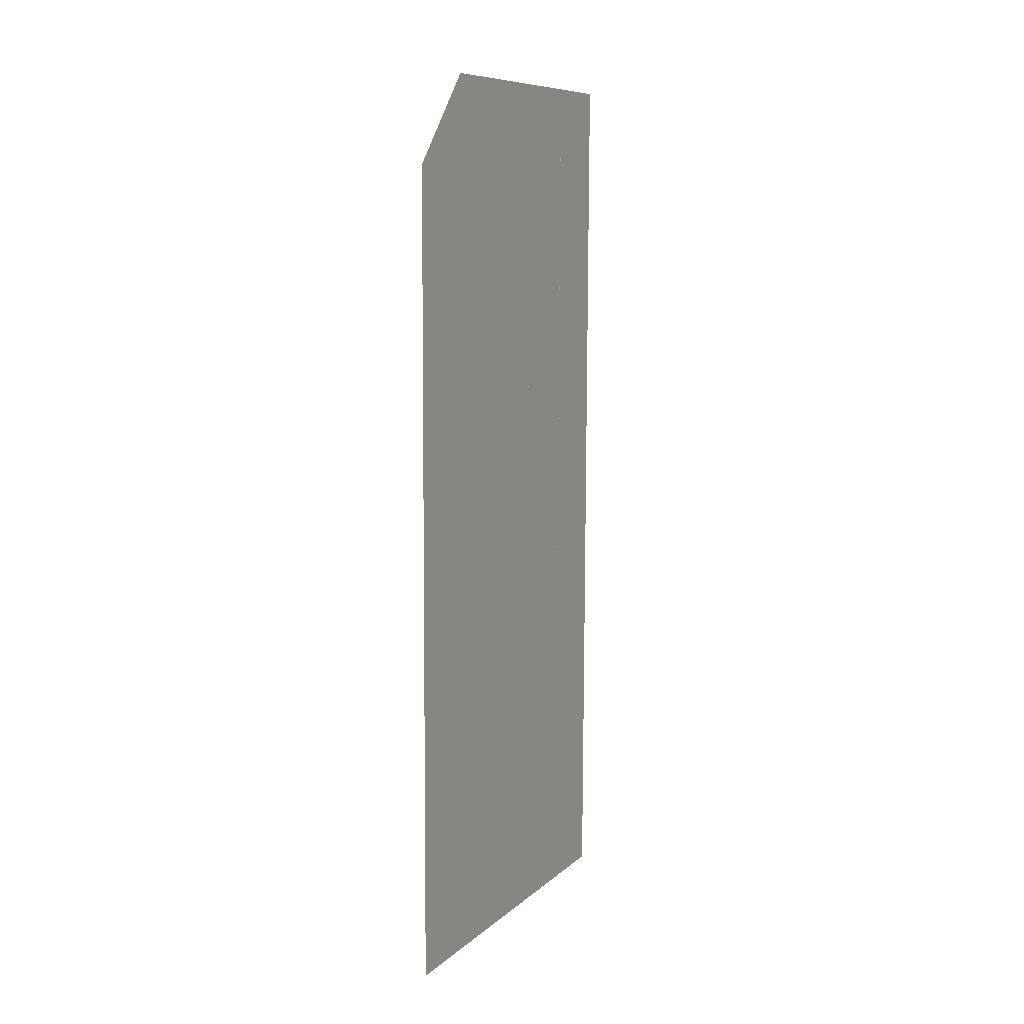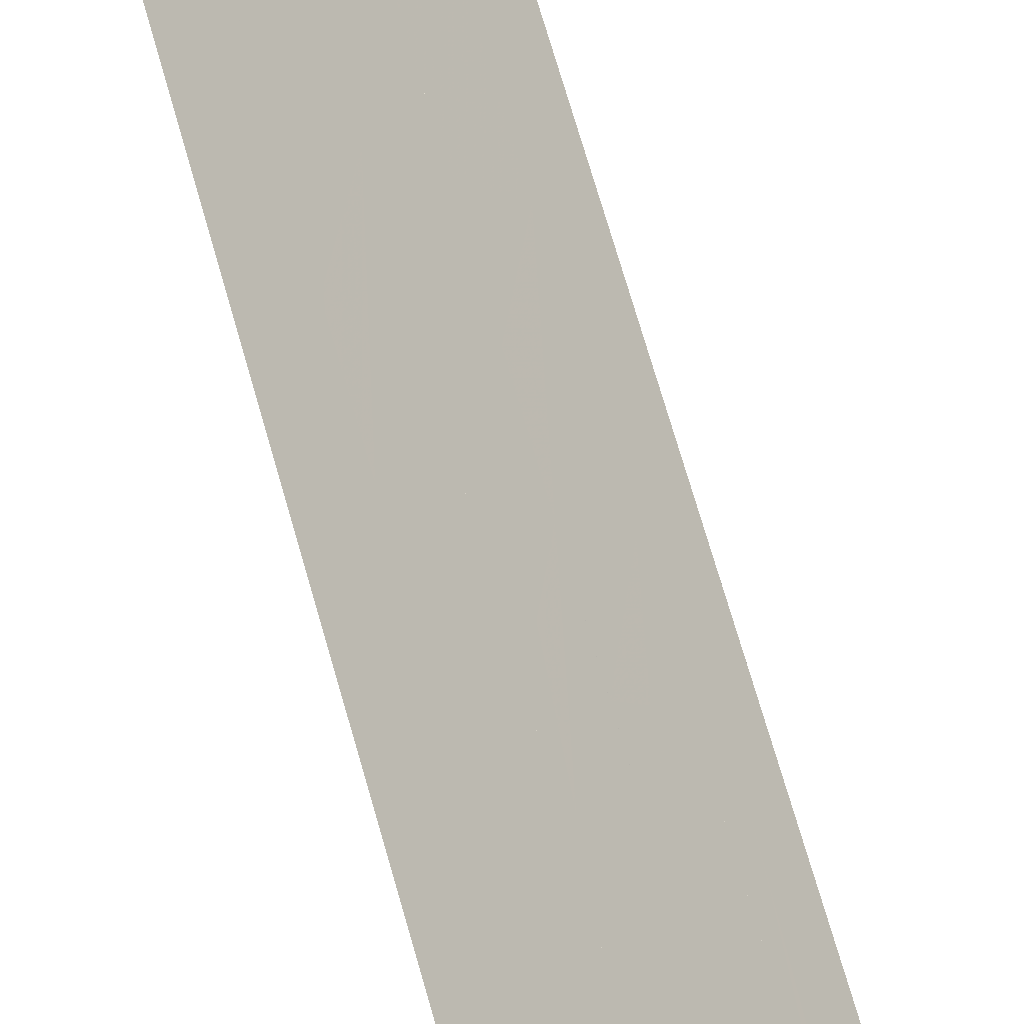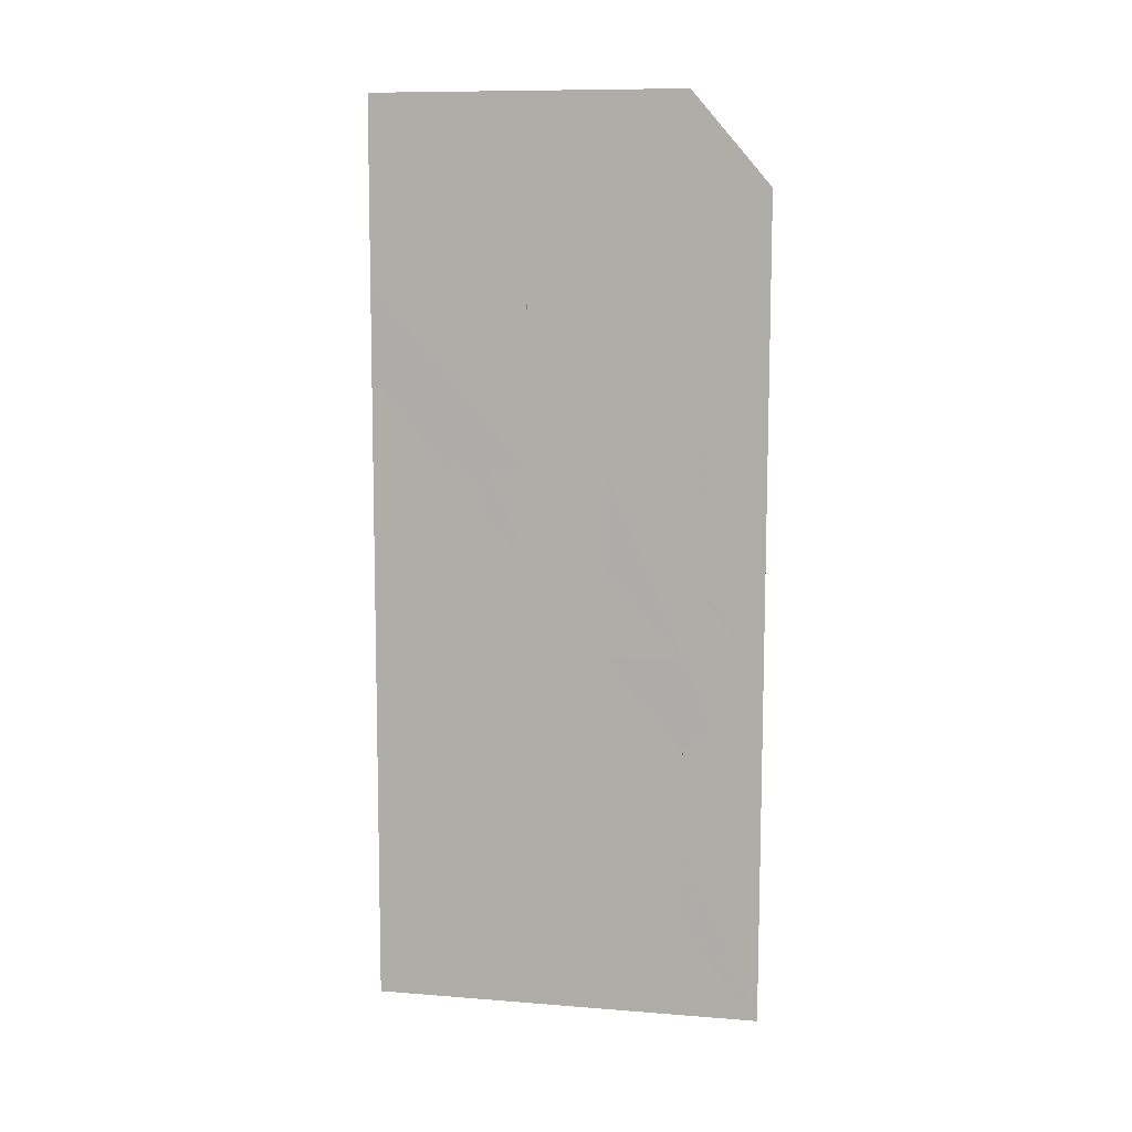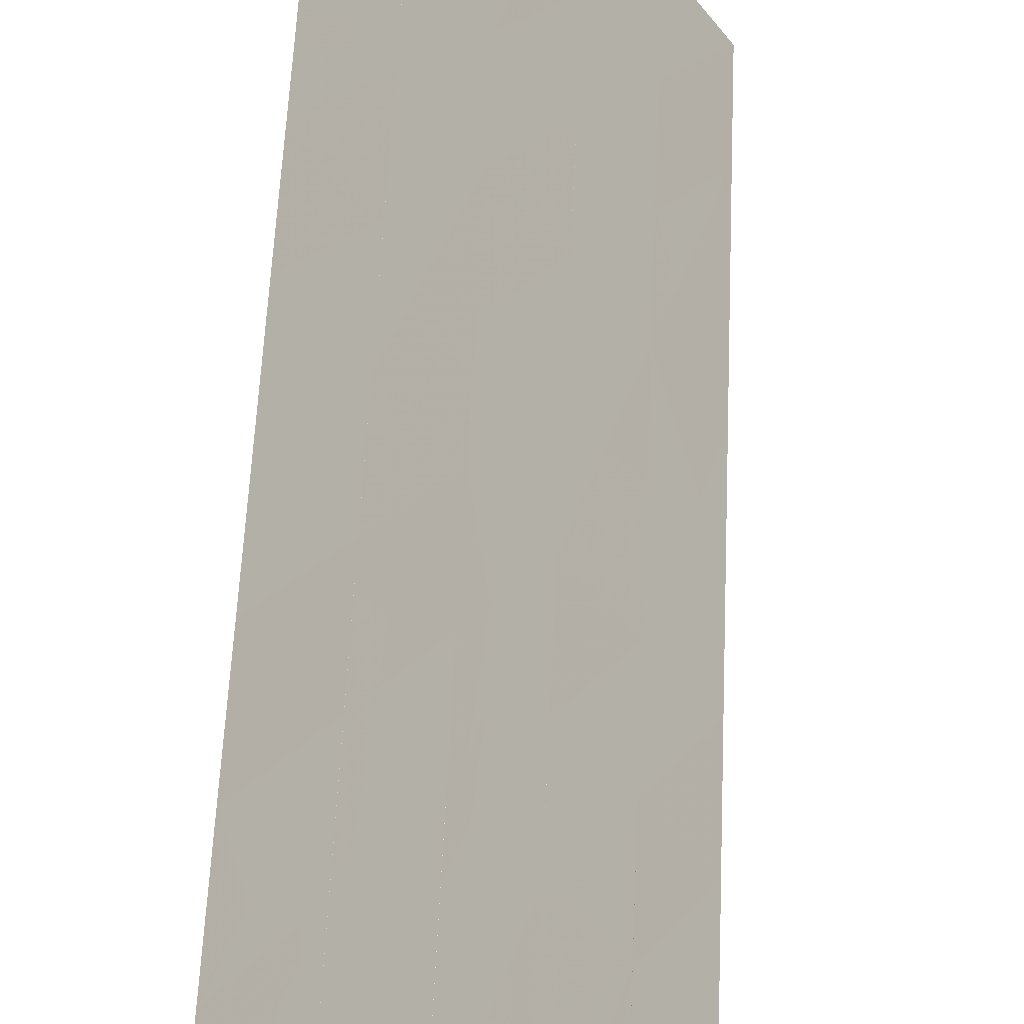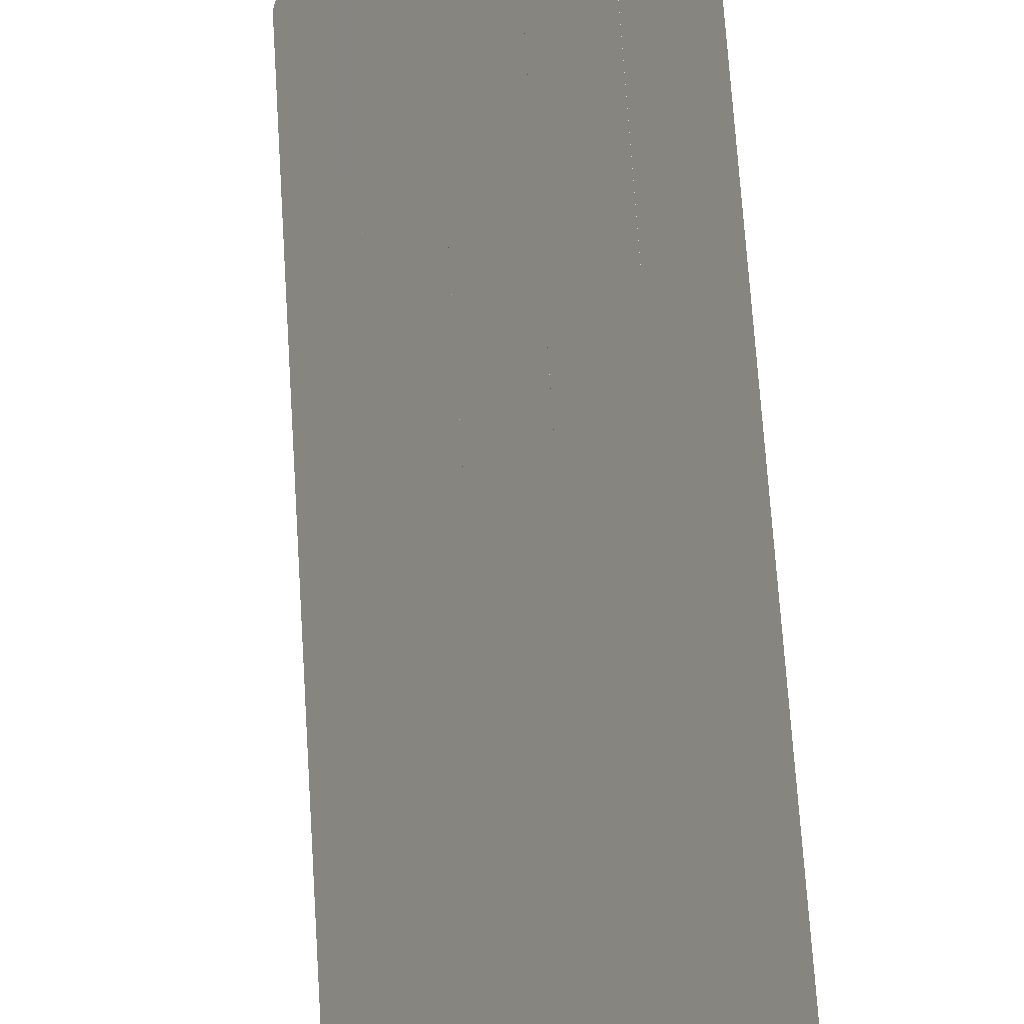
<metadata>
{"format":"obj","ext":"obj","renderer":"f3d","projection":"perspective","resolution":1024,"background":"white","views":[{"elev":9.1,"azim":-121.2,"up":"+Y"},{"elev":73.0,"azim":164.1,"up":"+Z"},{"elev":9.8,"azim":133.8,"up":"+Y"},{"elev":53.4,"azim":-177.3,"up":"+Z"},{"elev":67.7,"azim":-3.4,"up":"+Z"}]}
</metadata>
<code>
v -546.8 -55.61 331.3
v -546.8 -55.12 331.3
v -546.8 -54.63 331.3
v -546.8 -54.14 331.3
v -546.8 -53.65 331.3
v -546.8 -53.15 331.3
v -546.8 -52.66 331.3
v -546.8 -52.17 331.3
v -546.8 -51.68 331.3
v -546.8 -51.19 331.3
v -546.8 -50.7 331.3
v -547 -55.61 330.9
v -547 -55.12 330.9
v -547 -54.63 330.9
v -547 -54.14 330.9
v -547 -53.65 330.9
v -547 -53.15 330.9
v -547 -52.66 330.9
v -547 -52.17 330.9
v -547 -51.68 330.9
v -547 -51.19 330.9
v -547 -50.7 330.9
v -547.2 -55.61 330.6
v -547.2 -55.12 330.6
v -547.2 -54.63 330.6
v -547.2 -54.14 330.6
v -547.2 -53.65 330.6
v -547.2 -53.15 330.6
v -547.2 -52.66 330.6
v -547.2 -52.17 330.6
v -547.2 -51.68 330.6
v -547.2 -51.19 330.6
v -547.2 -50.7 330.6
v -547.4 -55.61 330.2
v -547.4 -55.12 330.2
v -547.4 -54.63 330.2
v -547.4 -54.14 330.2
v -547.4 -53.65 330.2
v -547.4 -53.16 330.2
v -547.4 -52.66 330.2
v -547.4 -52.17 330.2
v -547.4 -51.68 330.2
v -547.4 -51.19 330.2
v -547.4 -50.7 330.2
v -547.7 -55.61 329.8
v -547.7 -55.12 329.8
v -547.7 -54.63 329.8
v -547.7 -54.14 329.8
v -547.7 -53.65 329.8
v -547.7 -53.16 329.8
v -547.7 -52.66 329.8
v -547.7 -52.17 329.8
v -547.7 -51.68 329.8
v -547.7 -51.19 329.8
v -547.7 -50.7 329.8
v -547.9 -55.61 329.5
v -547.9 -55.12 329.5
v -547.9 -54.63 329.5
v -547.9 -54.14 329.5
v -547.9 -53.65 329.5
v -547.9 -53.16 329.5
v -547.9 -52.66 329.5
v -547.9 -52.17 329.5
v -547.9 -51.68 329.5
v -547.9 -51.19 329.5
v -547.9 -50.7 329.5
f 2 13 1
f 1 13 1
f 1 1 13
f 13 1 12
f 13 12 14
f 14 12 13
f 14 13 3
f 3 13 2
f 3 2 3
f 3 2 13
f 3 13 3
f 3 13 4
f 3 4 14
f 14 4 4
f 14 4 15
f 15 4 14
f 15 14 4
f 4 14 5
f 4 5 15
f 15 5 5
f 15 5 16
f 16 5 15
f 16 15 5
f 5 15 6
f 5 6 16
f 16 6 6
f 16 6 17
f 17 6 16
f 17 16 6
f 6 16 7
f 6 7 17
f 17 7 7
f 17 7 18
f 18 7 17
f 18 17 7
f 7 17 8
f 7 8 18
f 18 8 8
f 18 8 19
f 19 8 18
f 19 18 8
f 8 18 9
f 8 9 19
f 19 9 9
f 19 9 20
f 20 9 19
f 20 19 10
f 10 19 21
f 10 21 9
f 9 21 9
f 9 9 21
f 21 9 20
f 21 20 11
f 11 20 22
f 11 22 10
f 10 22 10
f 10 10 22
f 22 10 21
f 22 21 13
f 13 21 24
f 13 24 12
f 12 24 12
f 12 12 24
f 24 12 23
f 24 23 13
f 13 23 14
f 13 14 24
f 24 14 14
f 24 14 25
f 25 14 24
f 25 24 14
f 14 24 15
f 14 15 25
f 25 15 15
f 25 15 26
f 26 15 25
f 26 25 27
f 27 25 26
f 27 26 16
f 16 26 15
f 16 15 16
f 16 15 26
f 16 26 17
f 17 26 28
f 17 28 16
f 16 28 16
f 16 16 28
f 28 16 27
f 28 27 29
f 29 27 28
f 29 28 18
f 18 28 17
f 18 17 18
f 18 17 28
f 18 28 18
f 18 28 19
f 18 19 29
f 29 19 19
f 29 19 30
f 30 19 29
f 30 29 30
f 30 29 19
f 30 19 31
f 31 19 19
f 31 19 20
f 20 19 31
f 20 31 20
f 20 31 21
f 20 21 31
f 31 21 21
f 31 21 32
f 32 21 31
f 32 31 21
f 21 31 22
f 21 22 32
f 32 22 22
f 32 22 33
f 33 22 32
f 33 32 24
f 24 32 35
f 24 35 23
f 23 35 23
f 23 23 35
f 35 23 34
f 35 34 24
f 24 34 25
f 24 25 35
f 35 25 25
f 35 25 36
f 36 25 35
f 36 35 37
f 37 35 36
f 37 36 26
f 26 36 25
f 26 25 26
f 26 25 36
f 26 36 26
f 26 36 27
f 26 27 37
f 37 27 27
f 37 27 38
f 38 27 37
f 38 37 38
f 38 37 27
f 38 27 39
f 39 27 27
f 39 27 28
f 28 27 39
f 28 39 40
f 40 39 39
f 40 39 29
f 29 39 28
f 29 28 29
f 29 28 39
f 29 39 29
f 29 39 30
f 29 30 40
f 40 30 30
f 40 30 41
f 41 30 40
f 41 40 30
f 30 40 31
f 30 31 41
f 41 31 31
f 41 31 42
f 42 31 41
f 42 41 31
f 31 41 32
f 31 32 42
f 42 32 32
f 42 32 43
f 43 32 42
f 43 42 33
f 33 42 44
f 33 44 32
f 32 44 32
f 32 32 44
f 44 32 43
f 44 43 34
f 34 43 35
f 34 35 45
f 45 35 35
f 45 35 46
f 46 35 45
f 46 45 47
f 47 45 46
f 47 46 36
f 36 46 35
f 36 35 36
f 36 35 46
f 36 46 37
f 37 46 48
f 37 48 36
f 36 48 36
f 36 36 48
f 48 36 47
f 48 47 49
f 49 47 48
f 49 48 38
f 38 48 37
f 38 37 38
f 38 37 48
f 38 48 38
f 38 48 39
f 38 39 49
f 49 39 39
f 49 39 50
f 50 39 49
f 50 49 39
f 39 49 40
f 39 40 50
f 50 40 40
f 50 40 51
f 51 40 50
f 51 50 41
f 41 50 52
f 41 52 40
f 40 52 40
f 40 40 52
f 52 40 51
f 52 51 53
f 53 51 52
f 53 52 42
f 42 52 41
f 42 41 42
f 42 41 52
f 42 52 43
f 43 52 54
f 43 54 42
f 42 54 42
f 42 42 54
f 54 42 53
f 54 53 43
f 43 53 44
f 43 44 54
f 54 44 44
f 54 44 55
f 55 44 54
f 55 54 57
f 57 54 56
f 57 56 46
f 46 56 45
f 46 45 46
f 46 45 56
f 46 56 46
f 46 56 47
f 46 47 57
f 57 47 47
f 57 47 58
f 58 47 57
f 58 57 48
f 48 57 59
f 48 59 47
f 47 59 47
f 47 47 59
f 59 47 58
f 59 58 49
f 49 58 60
f 49 60 48
f 48 60 48
f 48 48 60
f 60 48 59
f 60 59 50
f 50 59 61
f 50 61 49
f 49 61 49
f 49 49 61
f 61 49 60
f 61 60 62
f 62 60 61
f 62 61 51
f 51 61 50
f 51 50 51
f 51 50 61
f 51 61 51
f 51 61 52
f 51 52 62
f 62 52 52
f 62 52 63
f 63 52 62
f 63 62 52
f 52 62 53
f 52 53 63
f 63 53 53
f 63 53 64
f 64 53 63
f 64 63 65
f 65 63 64
f 65 64 54
f 54 64 53
f 54 53 54
f 54 53 64
f 54 64 54
f 54 64 55
f 54 55 65

</code>
